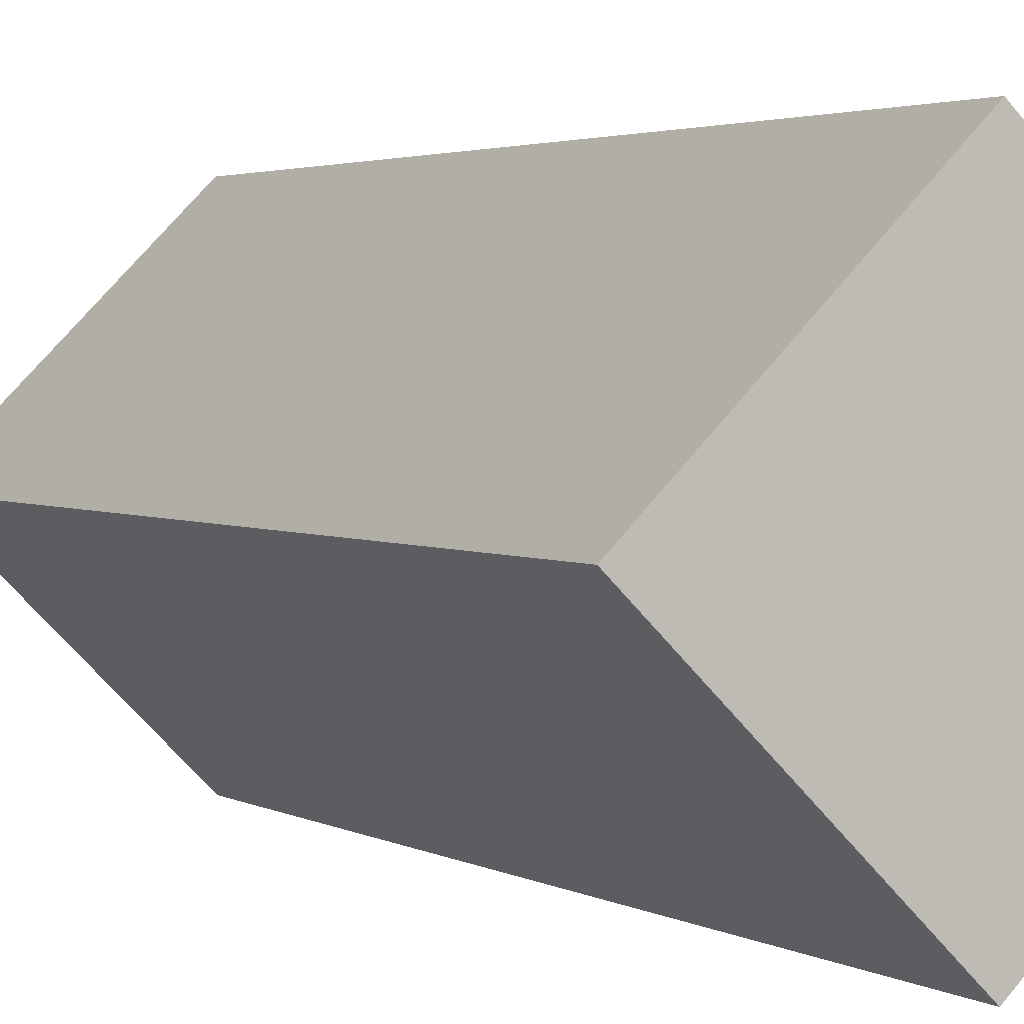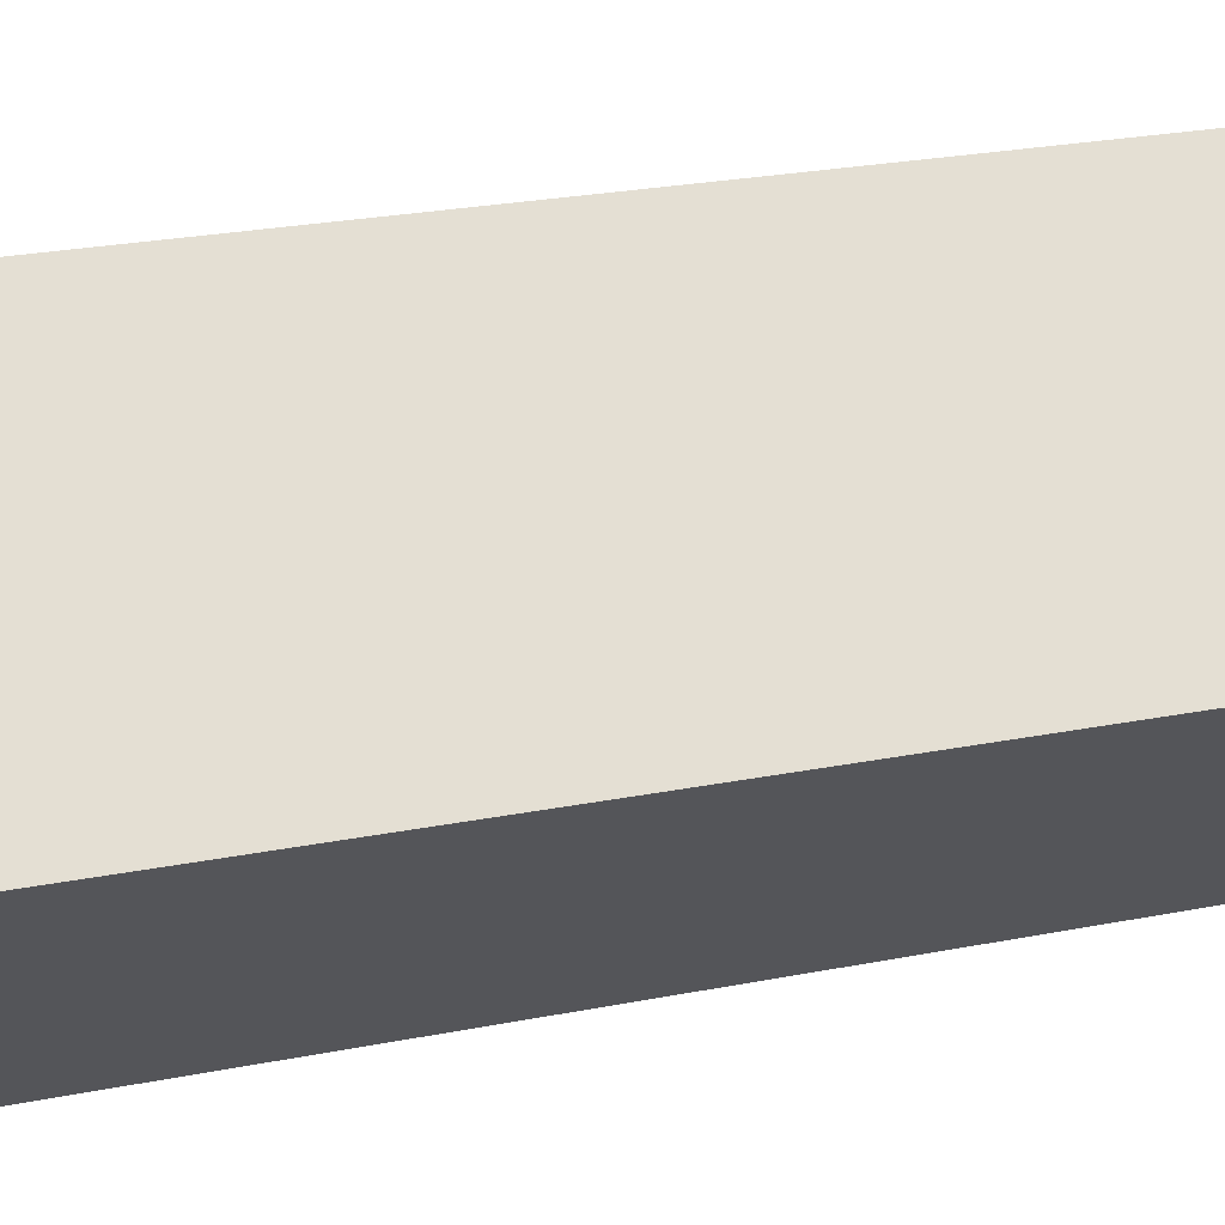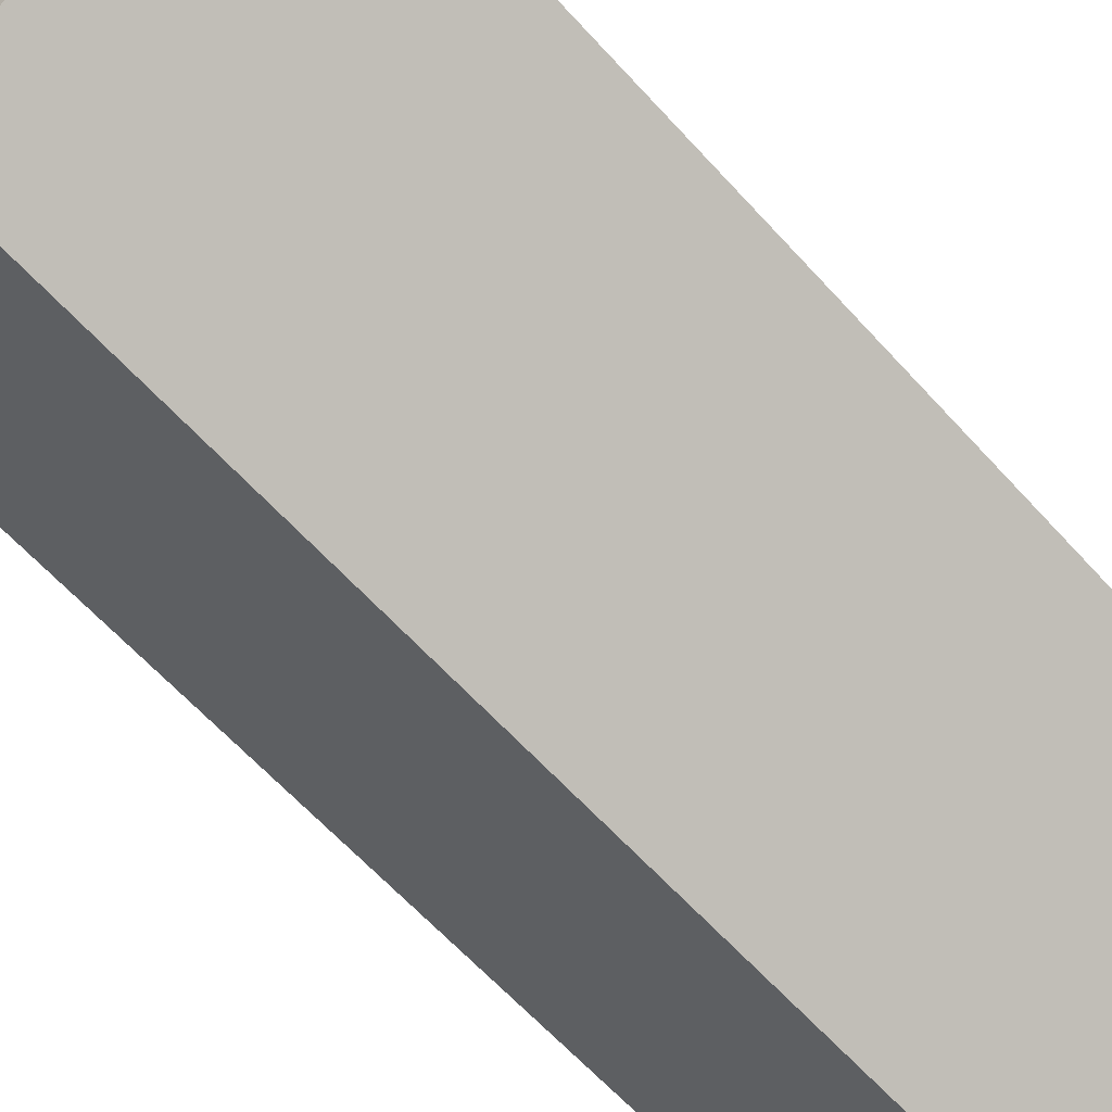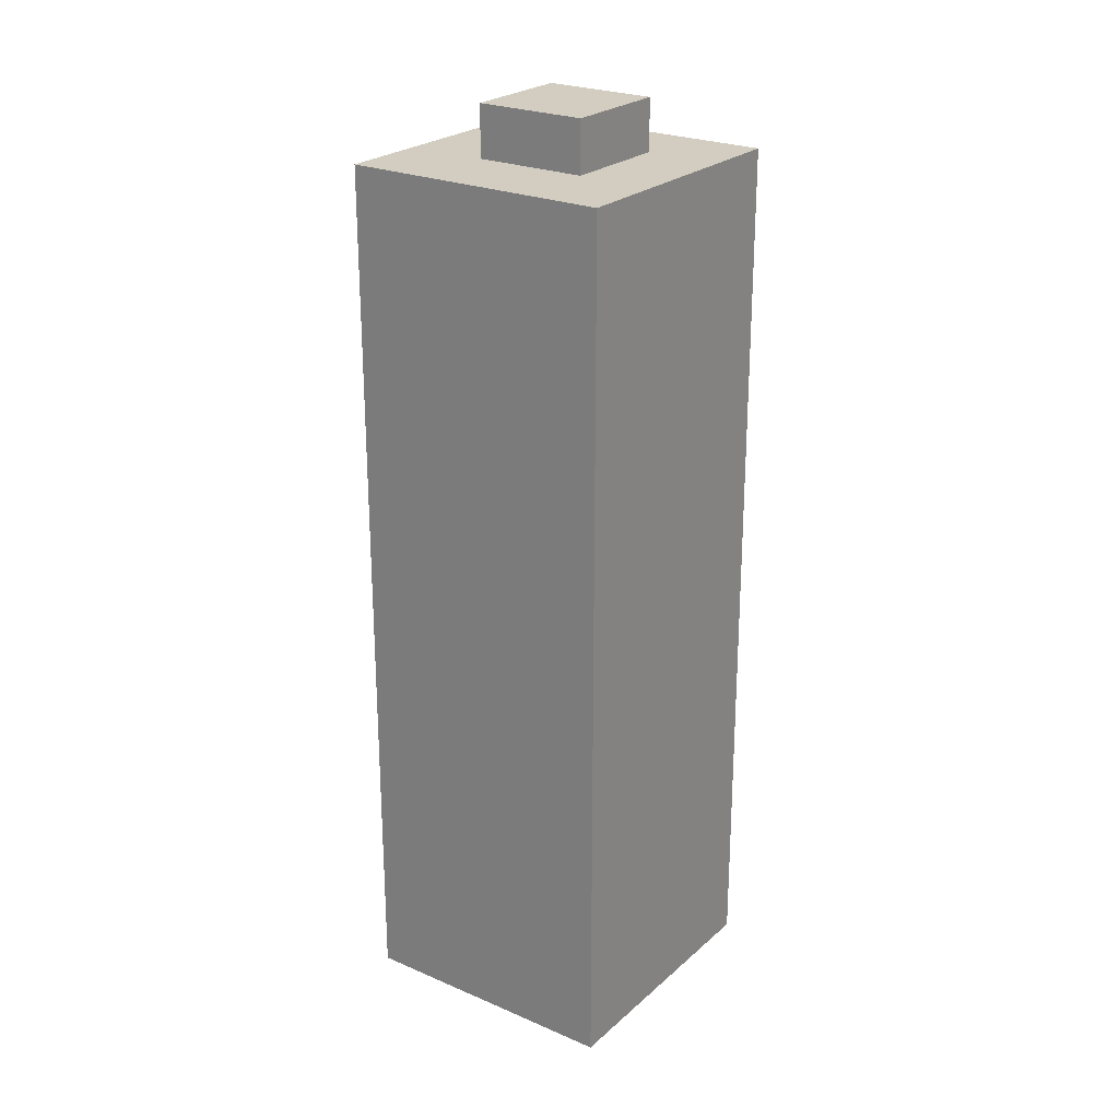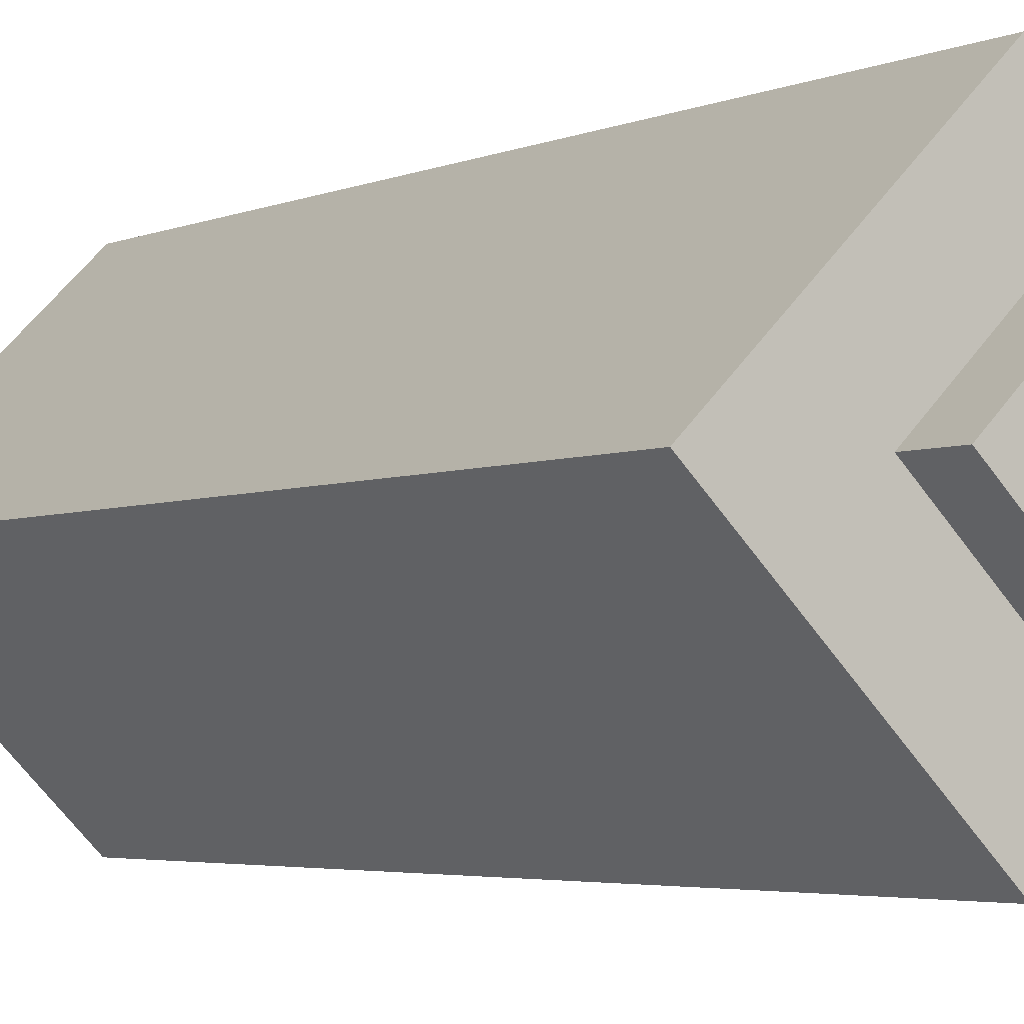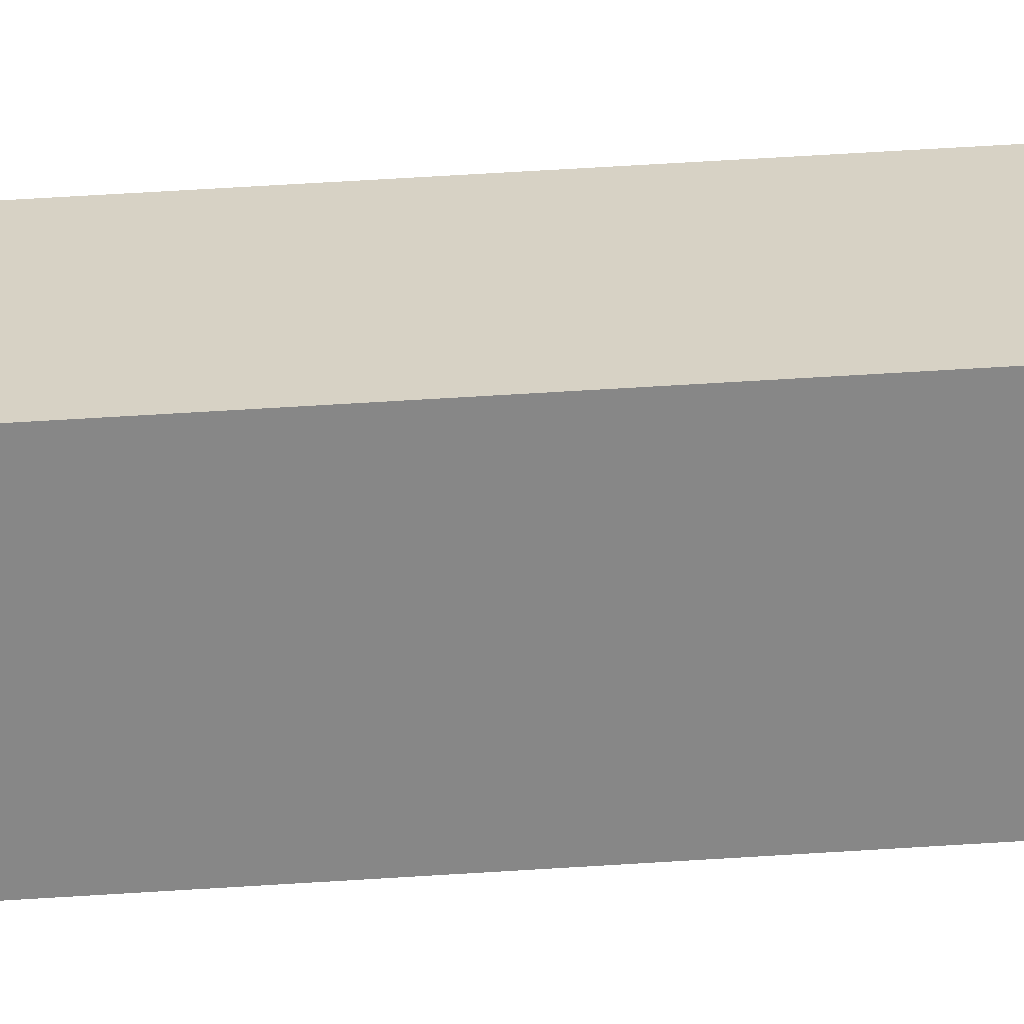
<metadata>
{"format":"obj","ext":"obj","renderer":"f3d","projection":"perspective","resolution":1024,"background":"white","views":[{"elev":2.4,"azim":-26.2,"up":"+Z"},{"elev":21.4,"azim":-110.5,"up":"+Z"},{"elev":-59.0,"azim":-139.0,"up":"+Z"},{"elev":24.4,"azim":170.4,"up":"+Y"},{"elev":-3.4,"azim":147.0,"up":"+Z"},{"elev":72.9,"azim":-93.4,"up":"+Z"}]}
</metadata>
<code>
o Cube.001
v -1.662 152.4 13
v -1.662 162.4 13
v -15.66 162.4 -0.9961
v -15.66 152.4 -0.9962
v -1.662 162.4 -15
v -1.662 152.4 -15
v 12.34 162.4 -0.9961
v 12.34 152.4 -0.9962
f 1 2 3 4
f 4 3 5 6
f 6 5 7 8
f 8 7 2 1
f 4 6 8 1
f 5 3 2 7
o Cube.002
v -0.5986 -0.6757 32.04
v -0.5986 153.3 32.05
v -34.1 153.3 -1.455
v -34.1 -0.6757 -1.455
v -0.5986 153.3 -34.95
v -0.5986 -0.6757 -34.95
v 32.9 153.3 -1.455
v 32.9 -0.6757 -1.455
f 9 10 11 12
f 12 11 13 14
f 14 13 15 16
f 16 15 10 9
f 12 14 16 9
f 13 11 10 15

</code>
